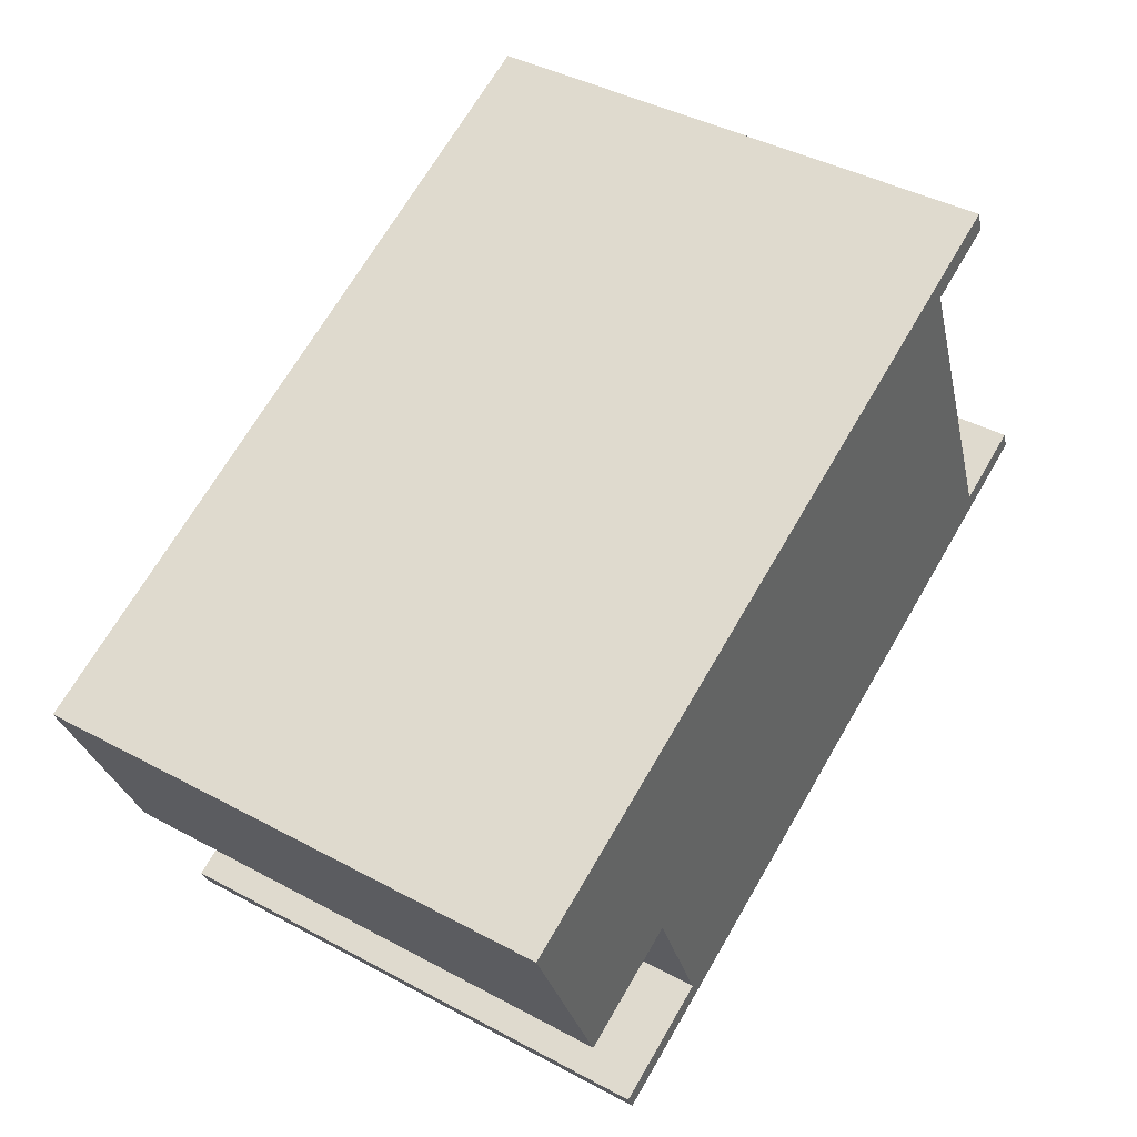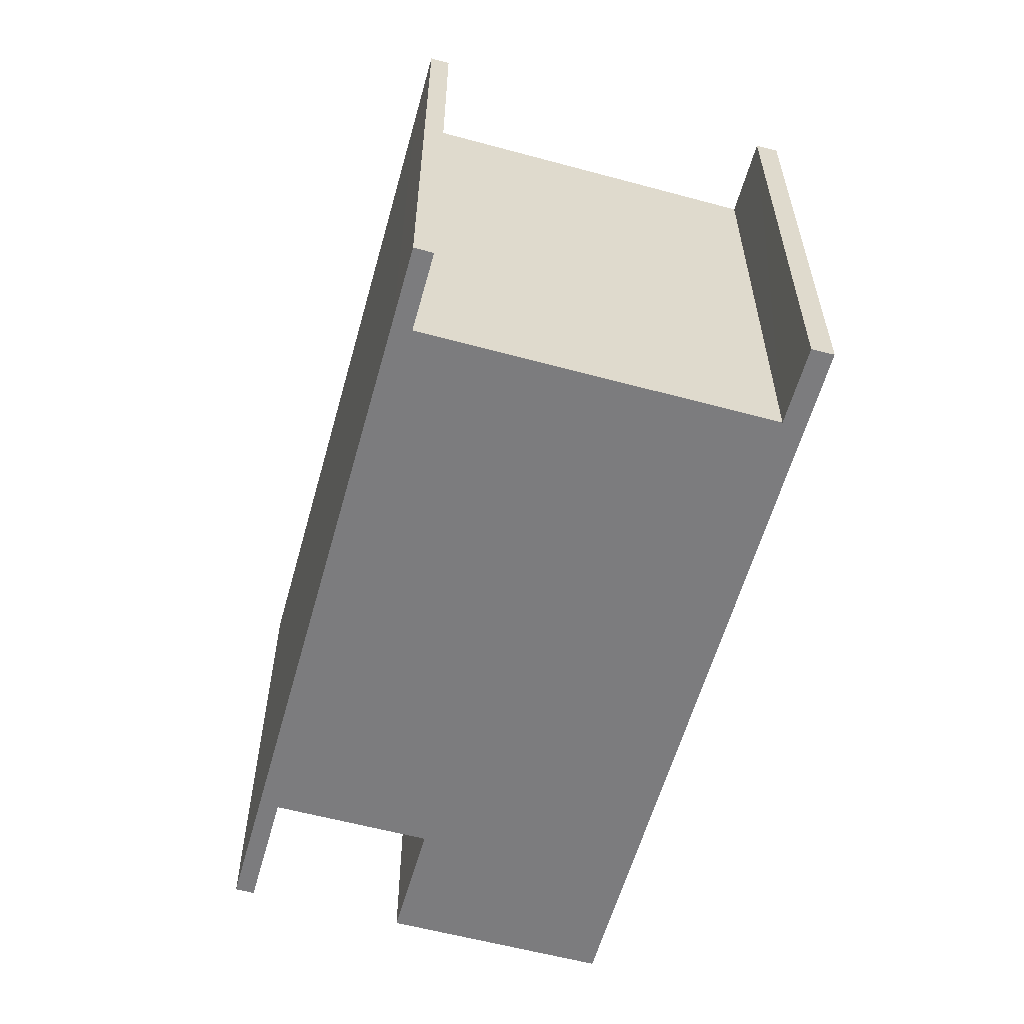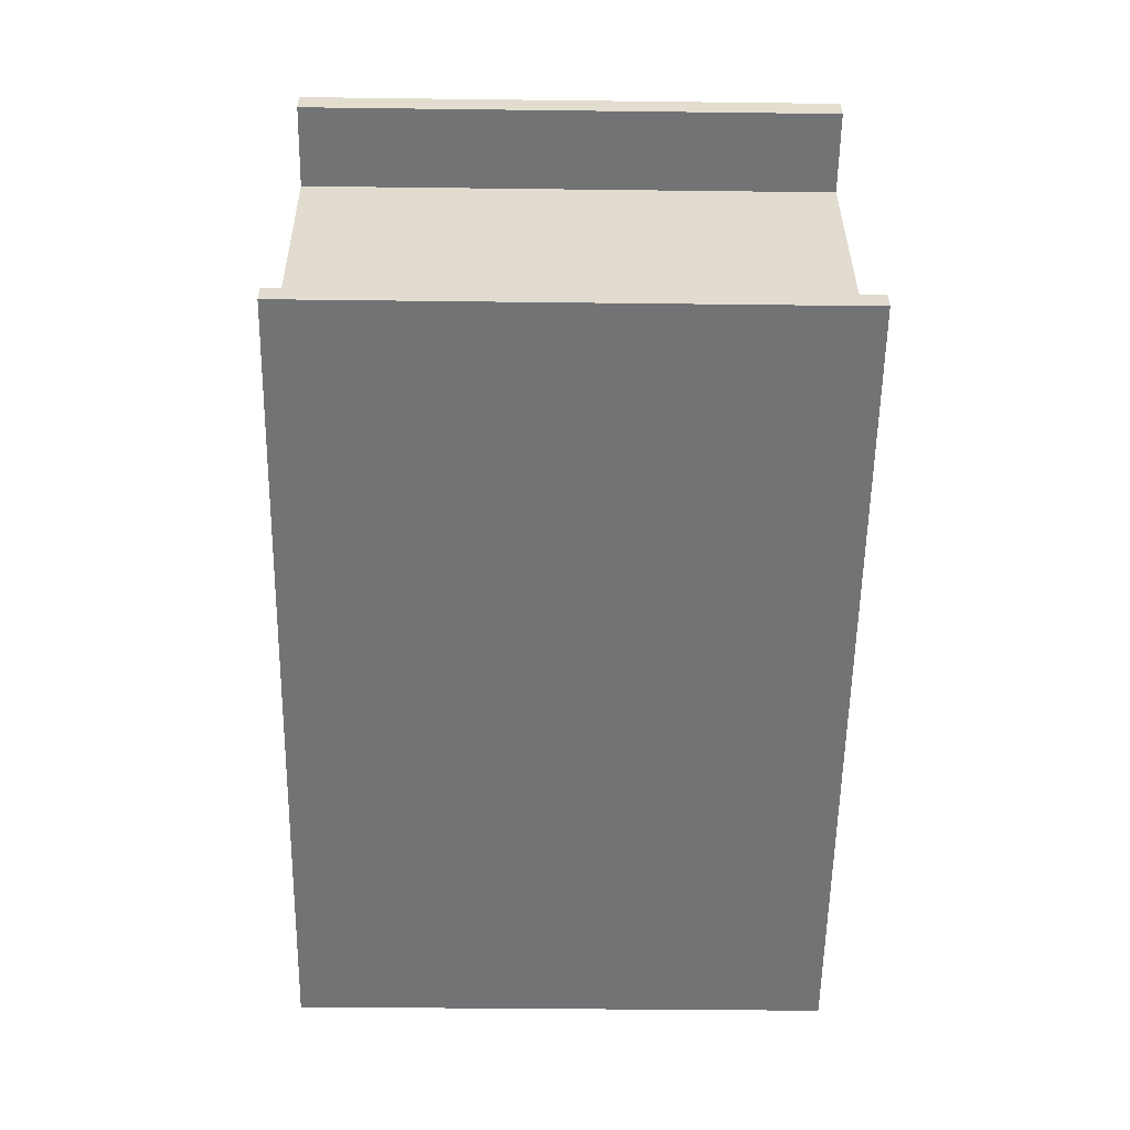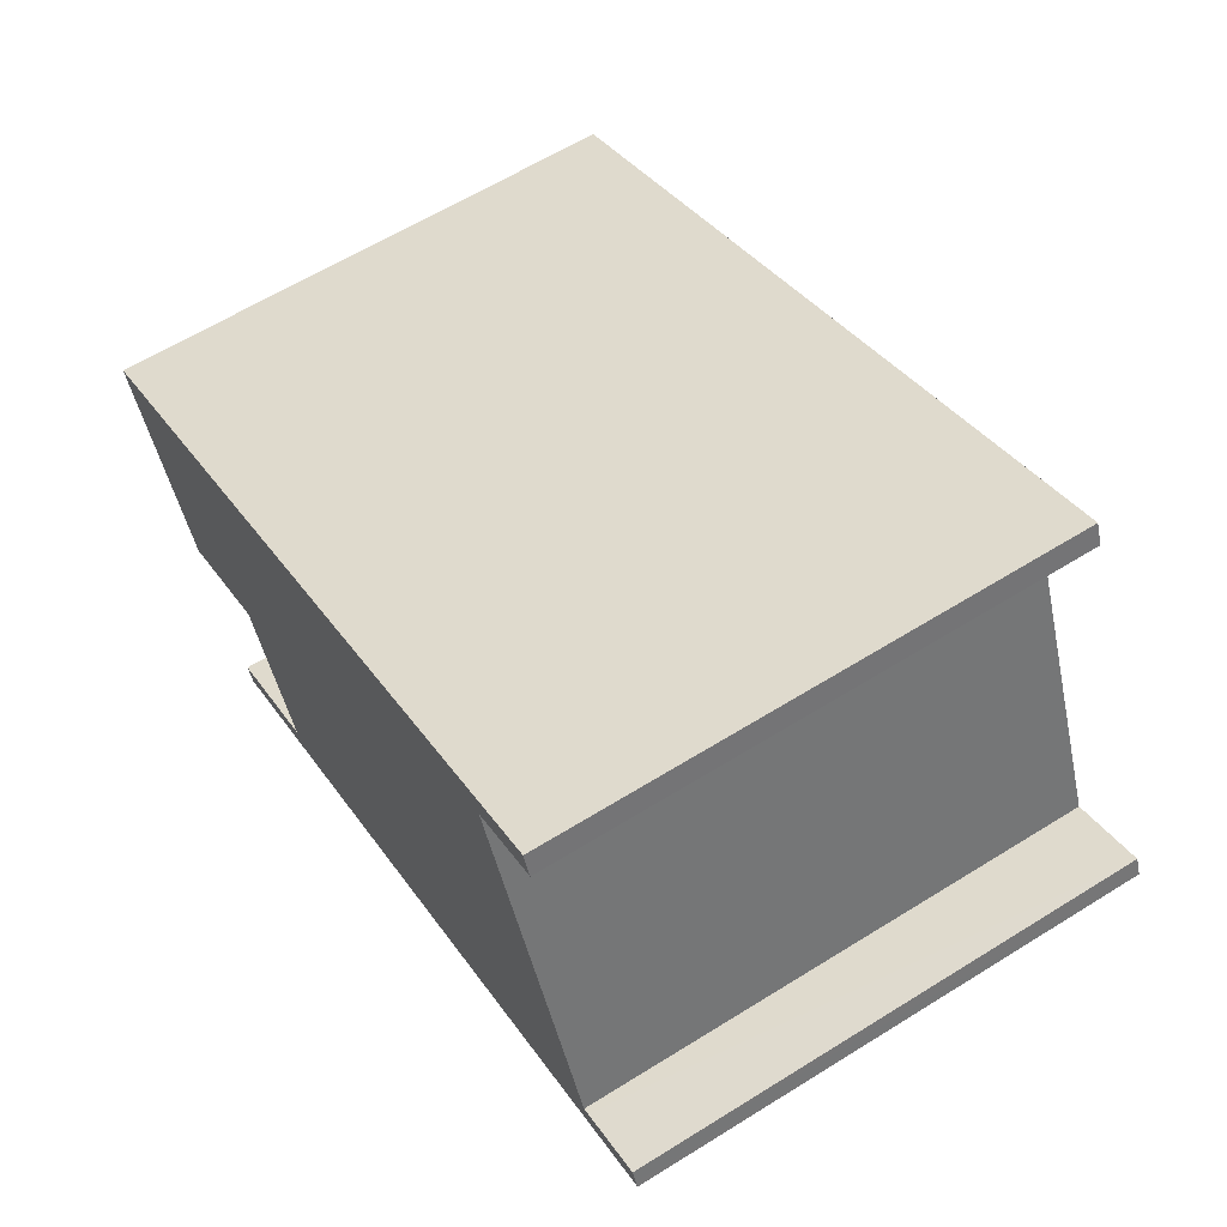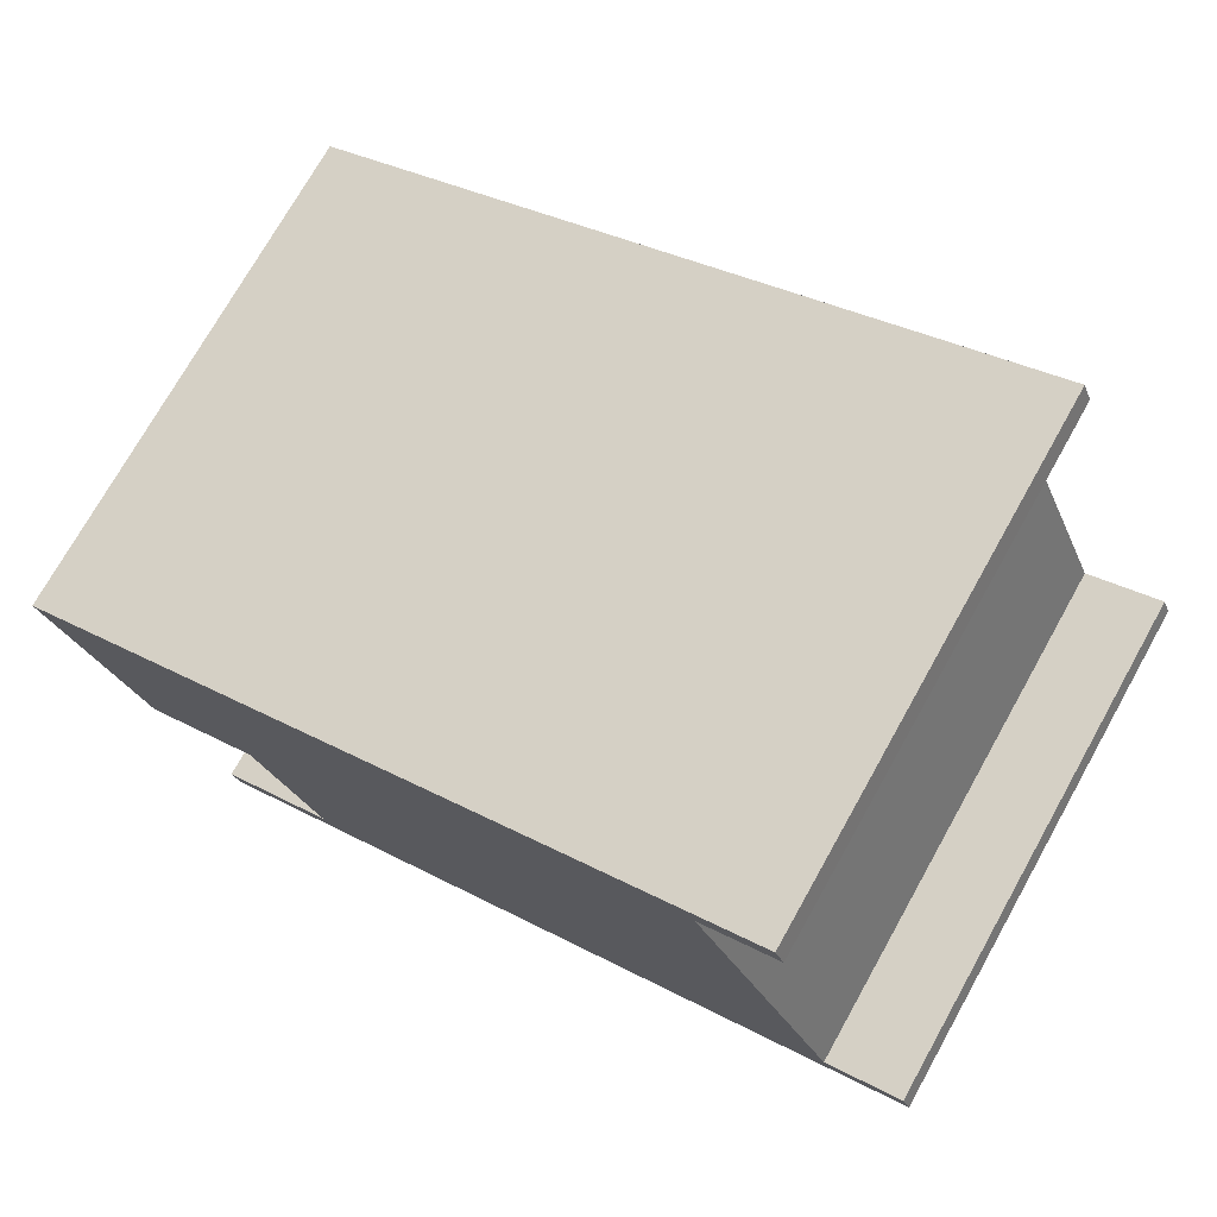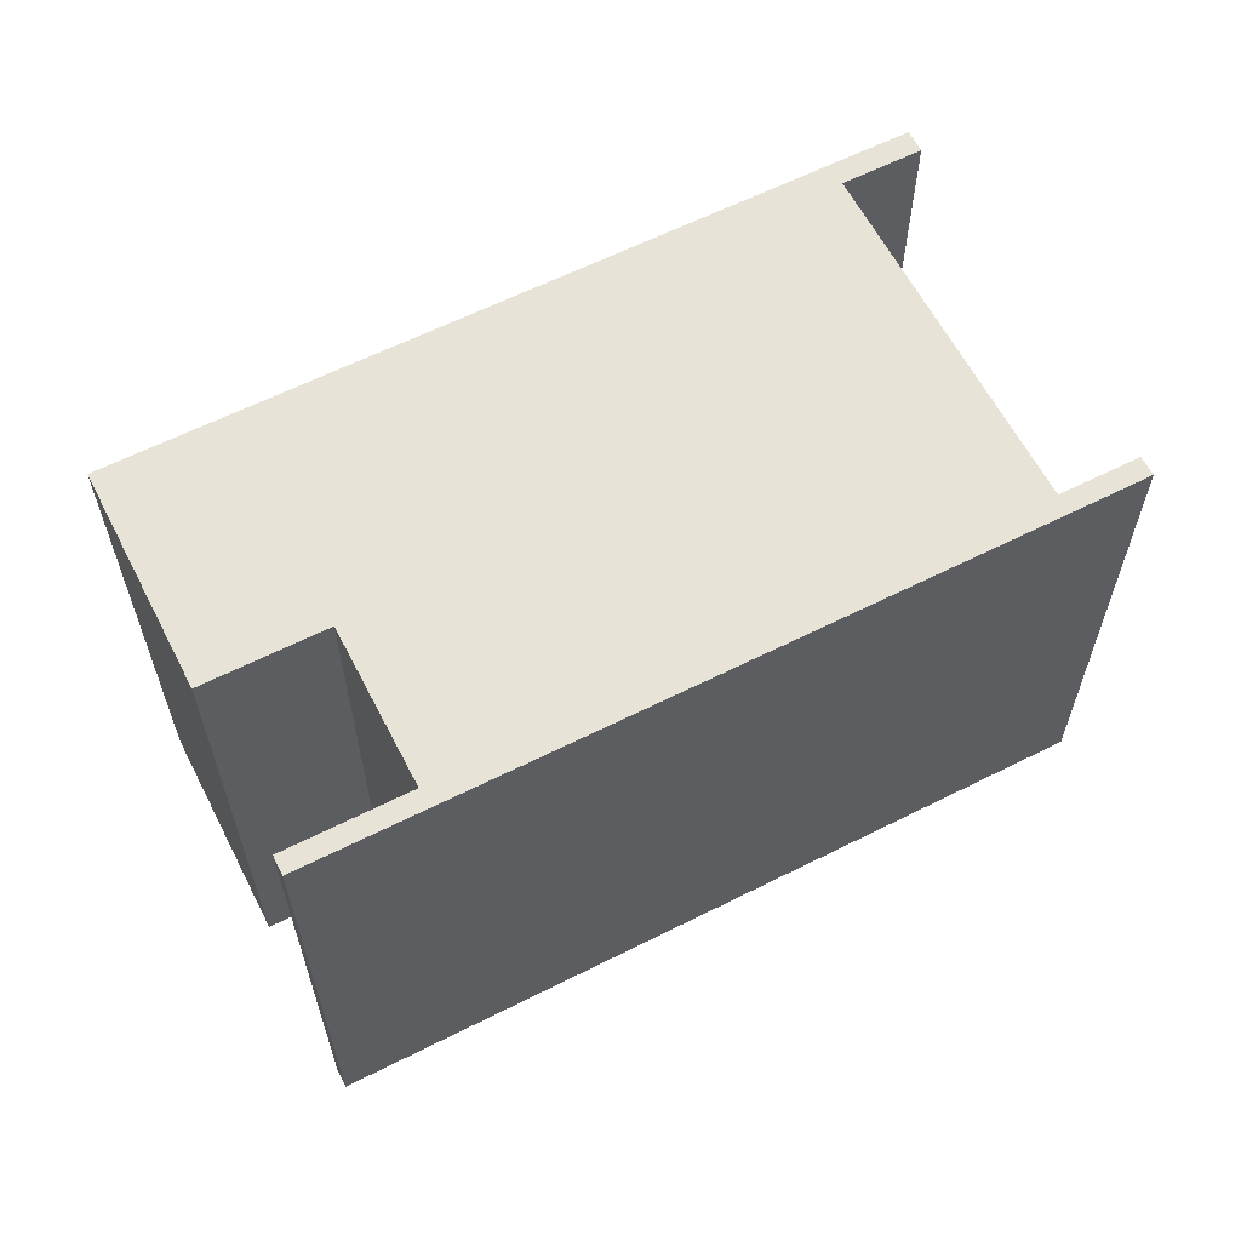
<metadata>
{"format":"obj","ext":"obj","renderer":"f3d","projection":"perspective","resolution":1024,"background":"white","views":[{"elev":41.8,"azim":123.0,"up":"+Z"},{"elev":-58.9,"azim":-82.7,"up":"+Y"},{"elev":-33.0,"azim":-91.0,"up":"+Z"},{"elev":61.8,"azim":-122.3,"up":"+Z"},{"elev":73.8,"azim":-150.7,"up":"+Z"},{"elev":61.7,"azim":175.7,"up":"+Y"}]}
</metadata>
<code>
v  2.35 7.661 5.579
v  3.241 7.661 4.83
v  2.219 7.661 5.26
v  3.334 7.661 4.791
v  9.269 7.661 -3.585
v  1.23 7.661 -0.197
v  10.2 7.661 -1.372
v  11.91 7.661 -2.091
v  13.21 7.661 1.006
v  3.375 7.661 5.147
v  0.037 7.661 0.087
v  1.023 7.661 -0.431
v  0 7.661 4.691e-16
v  0.115 7.661 0.272
v  10.86 7.661 -4.572
v  1.138 7.661 -0.158
v  10.97 7.661 -4.304
v  10.97 2.635e-16 -4.304
v  10.86 2.8e-16 -4.572
v  13.21 -6.16e-17 1.006
v  11.91 1.28e-16 -2.091
v  10.2 8.401e-17 -1.372
v  9.269 2.195e-16 -3.585
v  1.023 2.639e-17 -0.431
v  0 0 0
v  3.334 -2.934e-16 4.791
v  2.219 -3.221e-16 5.26
v  3.241 -2.958e-16 4.83
v  0.115 -1.666e-17 0.272
v  0.037 -5.327e-18 0.087
v  1.23 1.206e-17 -0.197
v  1.138 9.675e-18 -0.158
v  2.35 -3.416e-16 5.579
v  3.375 -3.152e-16 5.147
g defaultobject
f 1 2 3
f 2 1 4
f 4 5 6
f 5 4 7
f 7 4 8
f 8 4 9
f 9 4 10
f 10 4 1
f 11 12 13
f 12 11 14
f 12 14 15
f 15 14 16
f 15 16 6
f 15 6 5
f 15 5 17
f 18 15 17
f 15 18 19
f 20 8 9
f 8 20 21
f 22 5 7
f 5 22 23
f 19 12 15
f 12 19 24
f 12 24 13
f 13 24 25
f 26 2 4
f 2 26 3
f 3 26 27
f 27 26 28
f 21 7 8
f 7 21 22
f 25 11 13
f 11 25 14
f 14 25 29
f 29 25 30
f 31 4 6
f 4 31 26
f 29 16 14
f 16 29 6
f 6 29 31
f 31 29 32
f 33 10 1
f 10 33 9
f 9 33 20
f 20 33 34
f 23 17 5
f 17 23 18
f 27 1 3
f 1 27 33
f 27 26 33
f 26 27 28
f 34 21 20
f 21 34 26
f 26 34 33
f 21 26 22
f 22 26 31
f 22 31 23
f 23 19 18
f 19 23 31
f 19 31 32
f 19 32 29
f 19 29 30
f 19 30 24
f 24 30 25

</code>
